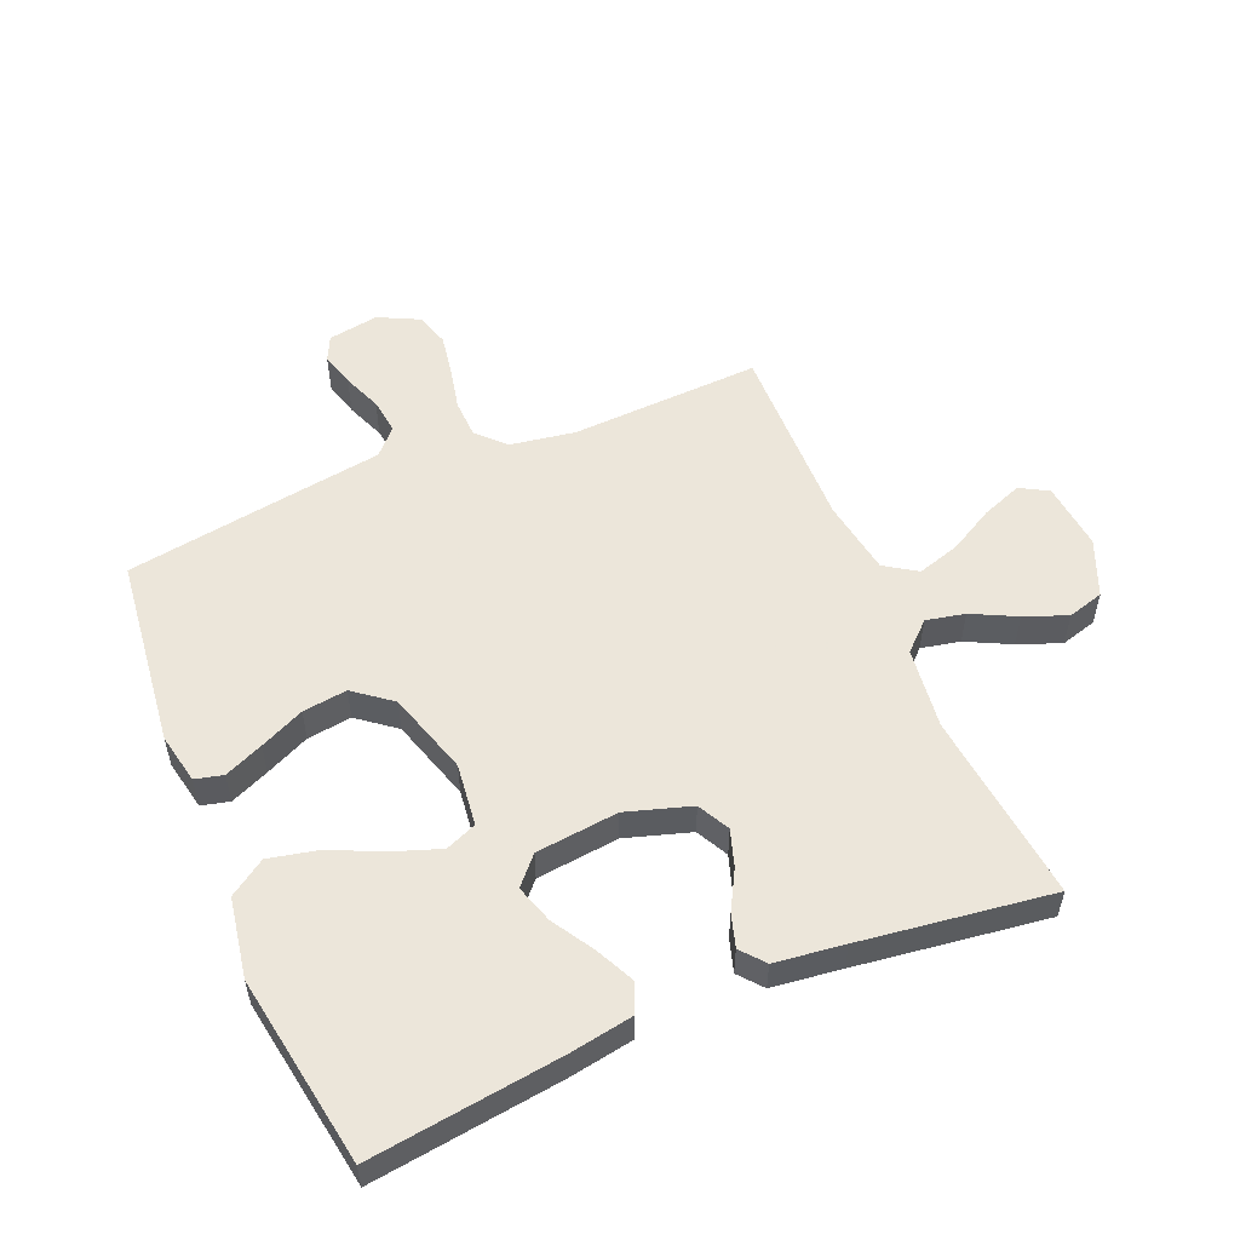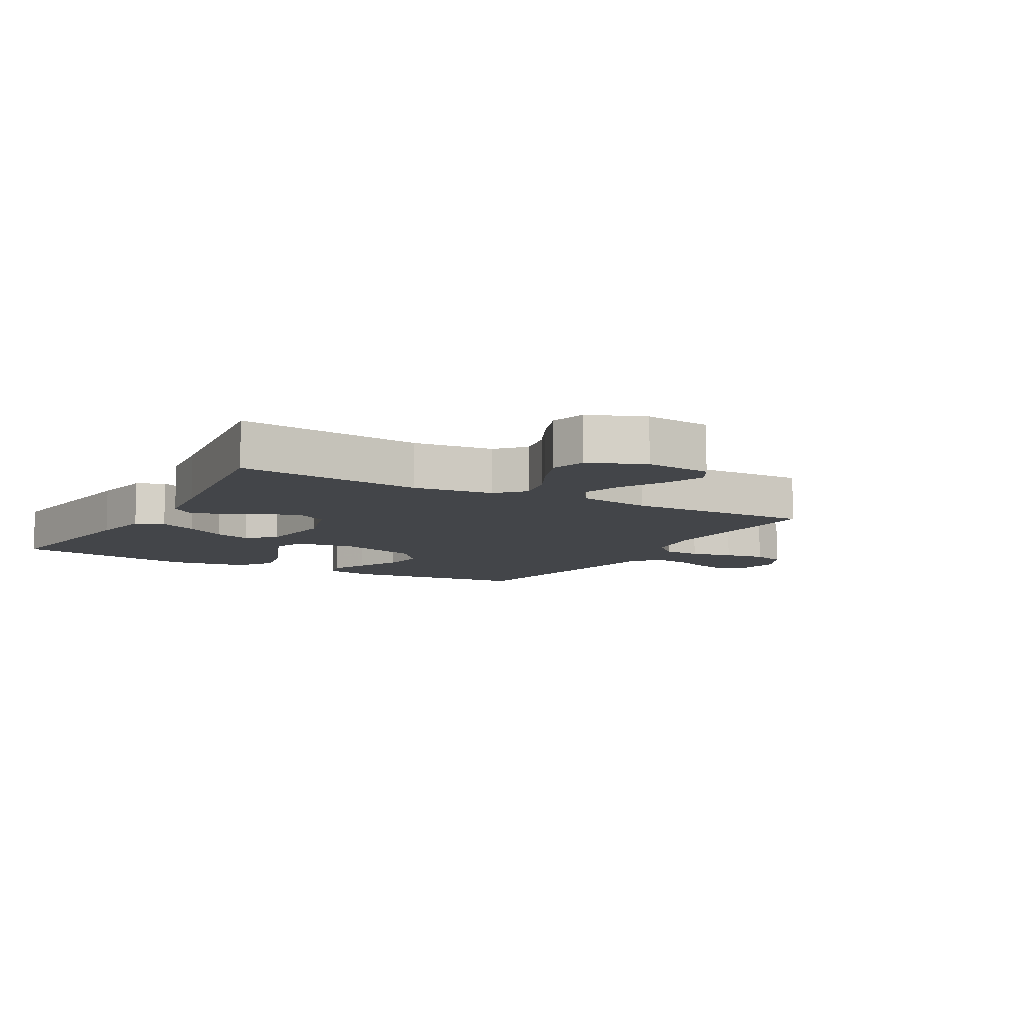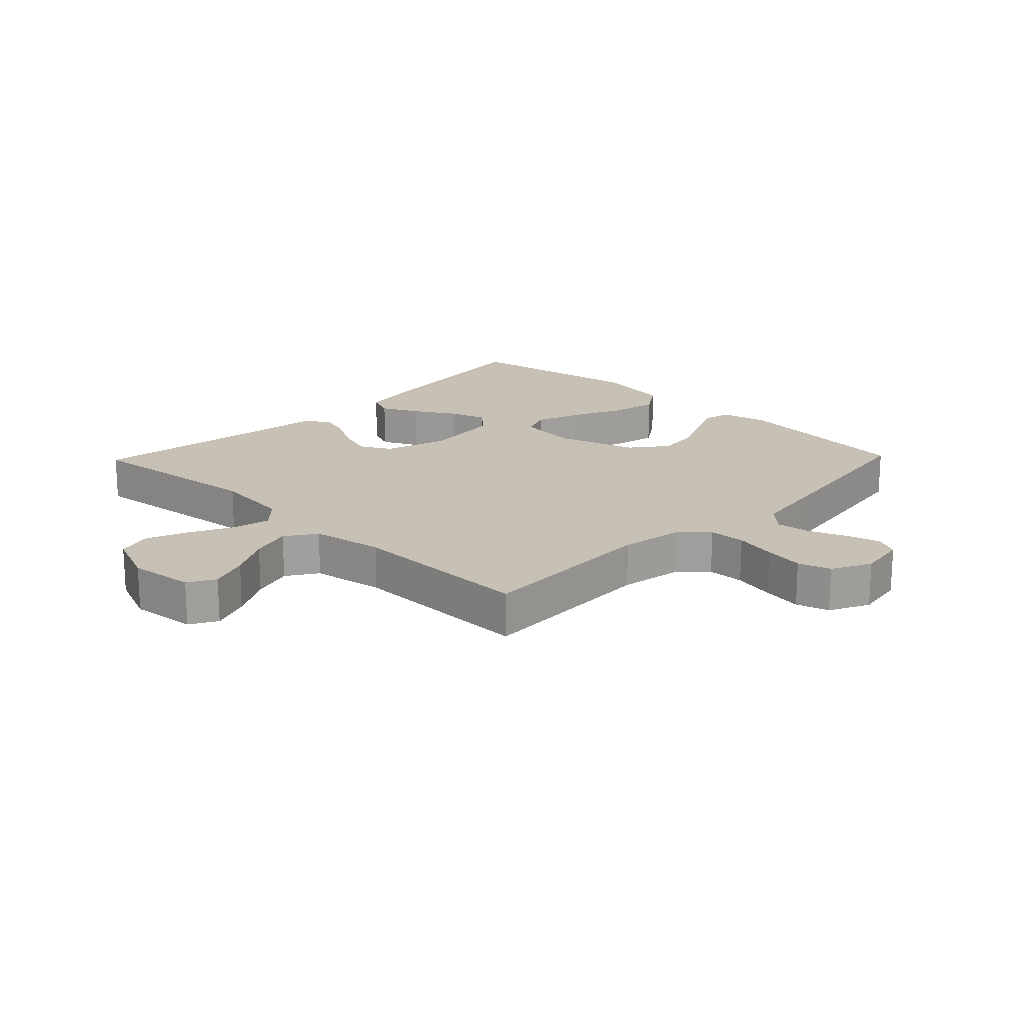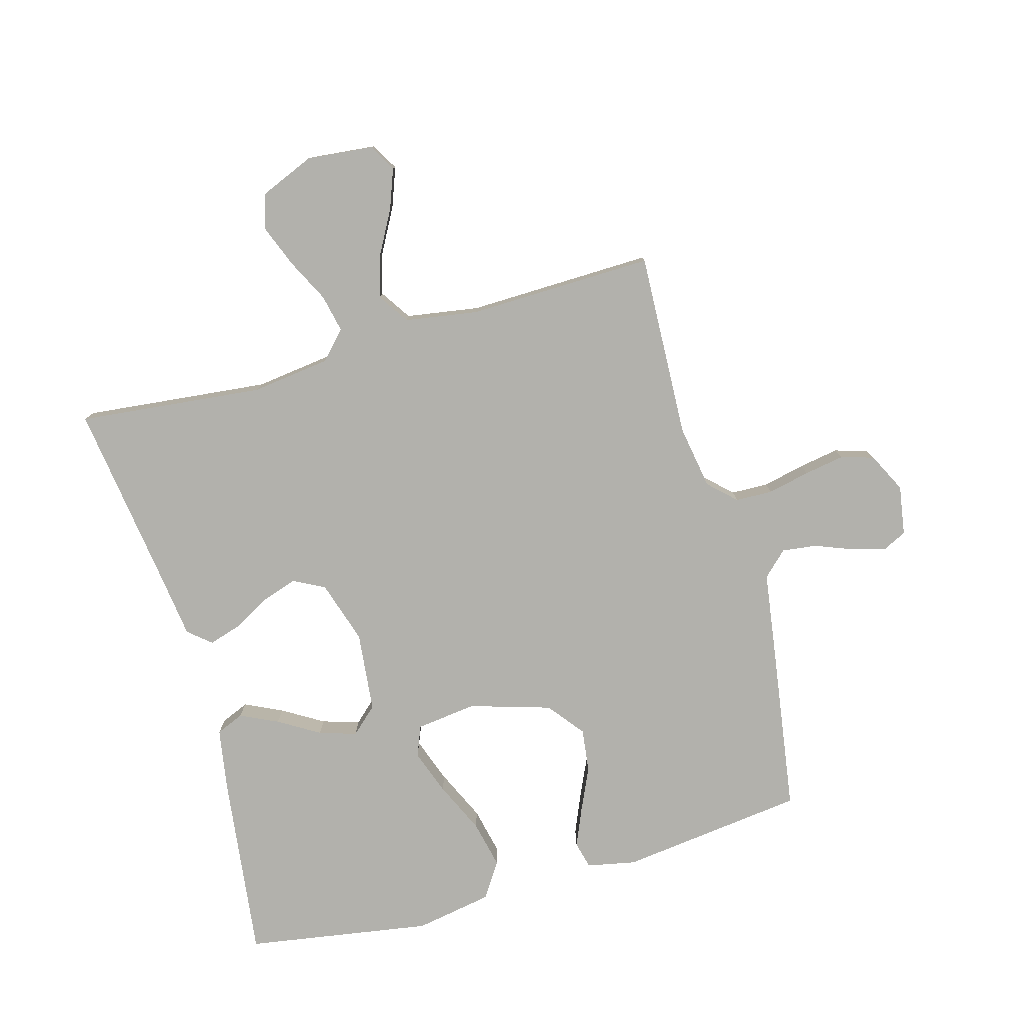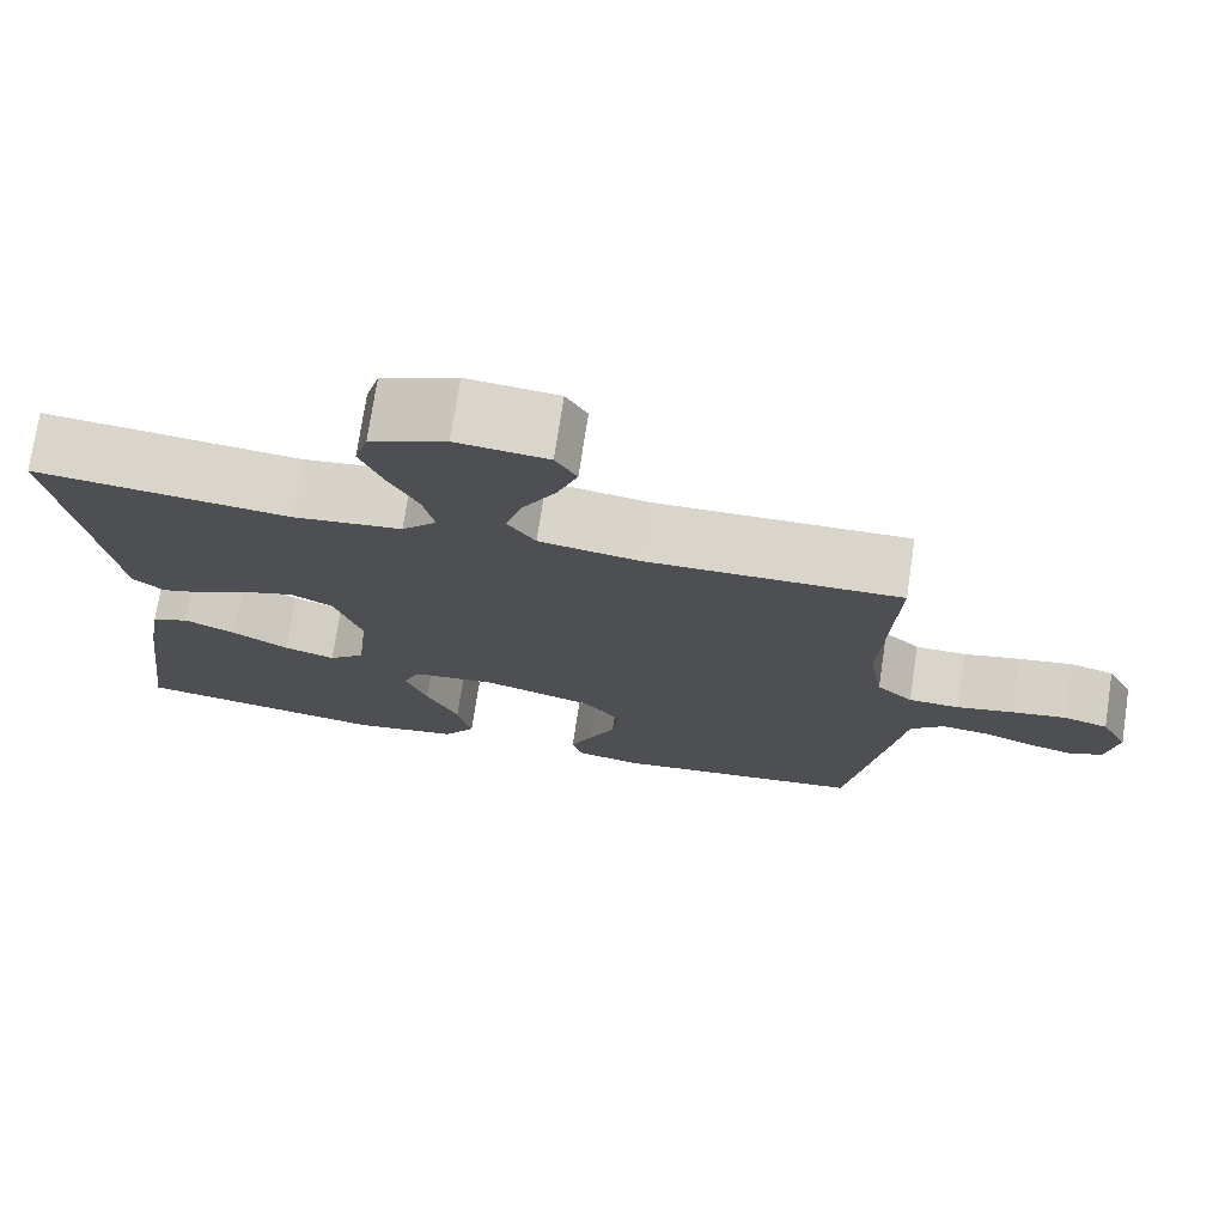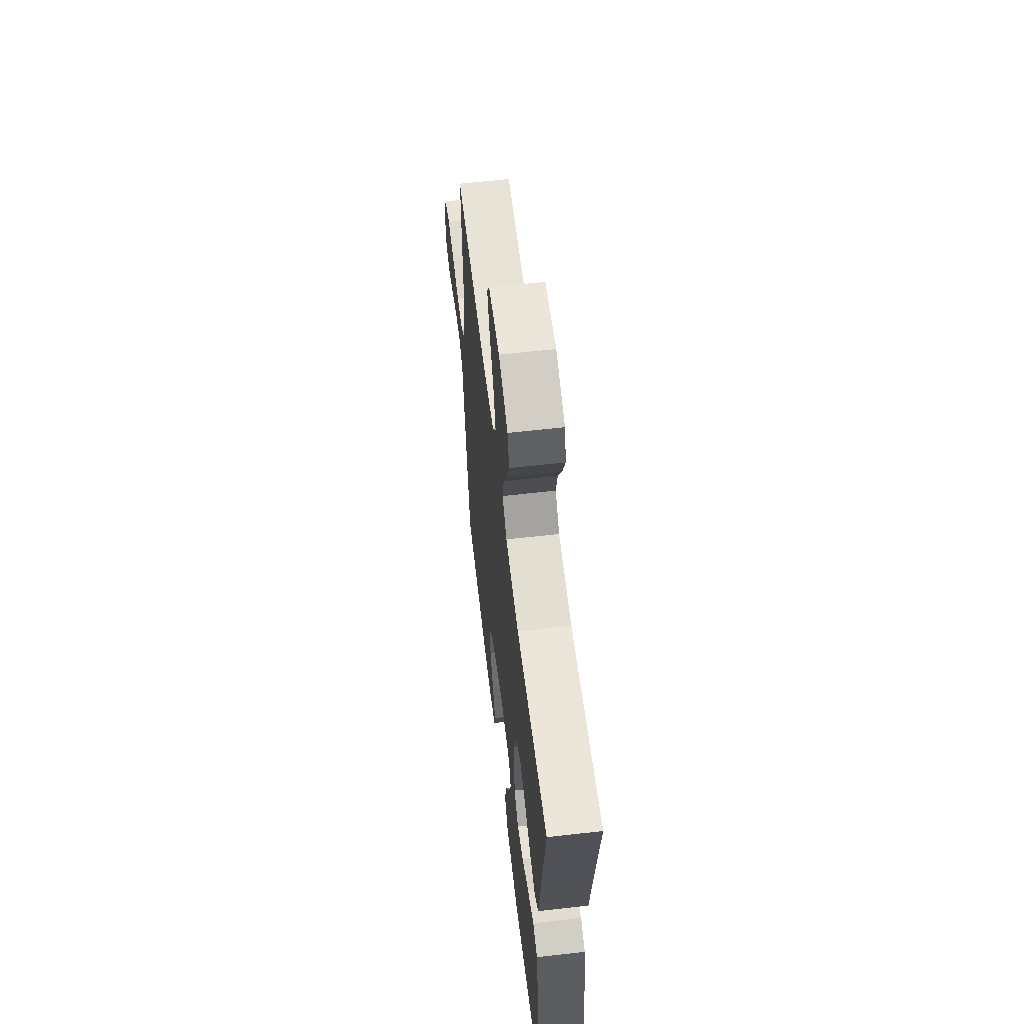
<metadata>
{"format":"obj","ext":"obj","renderer":"f3d","projection":"perspective","resolution":1024,"background":"white","views":[{"elev":54.6,"azim":-112.9,"up":"+Y"},{"elev":-8.8,"azim":-29.7,"up":"+Y"},{"elev":18.6,"azim":43.9,"up":"+Y"},{"elev":-78.9,"azim":15.8,"up":"+Y"},{"elev":74.4,"azim":8.6,"up":"+Z"},{"elev":60.7,"azim":-96.7,"up":"+Z"}]}
</metadata>
<code>
v -0.5 0.07 -0.5
v -0.462 0.07 -0.2
v -0.445 0.07 -0.1
v -0.4 0.07 -0.081
v -0.339 0.07 -0.11
v -0.273 0.07 -0.15
v -0.213 0.07 -0.169
v -0.17 0.07 -0.13
v -0.156 0.07 0
v -0.188 0.07 0.102
v -0.238 0.07 0.128
v -0.296 0.07 0.109
v -0.356 0.07 0.076
v -0.408 0.07 0.06
v -0.445 0.07 0.091
v -0.459 0.07 0.2
v -0.5 0.07 0.5
v -0.2 0.07 0.468
v -0.072 0.07 0.484
v -0.031 0.07 0.528
v -0.044 0.07 0.589
v -0.079 0.07 0.659
v -0.105 0.07 0.726
v -0.089 0.07 0.783
v 0 0.07 0.82
v 0.107 0.07 0.809
v 0.132 0.07 0.765
v 0.108 0.07 0.701
v 0.069 0.07 0.63
v 0.049 0.07 0.563
v 0.082 0.07 0.513
v 0.2 0.07 0.494
v 0.5 0.07 0.5
v 0.487 0.07 0.2
v 0.504 0.07 0.097
v 0.547 0.07 0.056
v 0.607 0.07 0.054
v 0.675 0.07 0.069
v 0.74 0.07 0.08
v 0.793 0.07 0.064
v 0.825 0.07 0
v 0.812 0.07 -0.08
v 0.773 0.07 -0.099
v 0.719 0.07 -0.084
v 0.658 0.07 -0.06
v 0.602 0.07 -0.053
v 0.562 0.07 -0.091
v 0.546 0.07 -0.2
v 0.5 0.07 -0.5
v 0.2 0.07 -0.536
v 0.121 0.07 -0.52
v 0.11 0.07 -0.476
v 0.136 0.07 -0.415
v 0.168 0.07 -0.345
v 0.177 0.07 -0.275
v 0.131 0.07 -0.216
v 0 0.07 -0.176
v -0.098 0.07 -0.188
v -0.118 0.07 -0.237
v -0.092 0.07 -0.31
v -0.054 0.07 -0.393
v -0.037 0.07 -0.47
v -0.075 0.07 -0.527
v -0.2 0.07 -0.549
v -0.5 0 -0.5
v -0.462 0 -0.2
v -0.445 0 -0.1
v -0.4 0 -0.081
v -0.339 0 -0.11
v -0.273 0 -0.15
v -0.213 0 -0.169
v -0.17 0 -0.13
v -0.156 0 0
v -0.188 0 0.102
v -0.238 0 0.128
v -0.296 0 0.109
v -0.356 0 0.076
v -0.408 0 0.06
v -0.445 0 0.091
v -0.459 0 0.2
v -0.5 0 0.5
v -0.2 0 0.468
v -0.072 0 0.484
v -0.031 0 0.528
v -0.044 0 0.589
v -0.079 0 0.659
v -0.105 0 0.726
v -0.089 0 0.783
v 0 0 0.82
v 0.107 0 0.809
v 0.132 0 0.765
v 0.108 0 0.701
v 0.069 0 0.63
v 0.049 0 0.563
v 0.082 0 0.513
v 0.2 0 0.494
v 0.5 0 0.5
v 0.487 0 0.2
v 0.504 0 0.097
v 0.547 0 0.056
v 0.607 0 0.054
v 0.675 0 0.069
v 0.74 0 0.08
v 0.793 0 0.064
v 0.825 0 0
v 0.812 0 -0.08
v 0.773 0 -0.099
v 0.719 0 -0.084
v 0.658 0 -0.06
v 0.602 0 -0.053
v 0.562 0 -0.091
v 0.546 0 -0.2
v 0.5 0 -0.5
v 0.2 0 -0.536
v 0.121 0 -0.52
v 0.11 0 -0.476
v 0.136 0 -0.415
v 0.168 0 -0.345
v 0.177 0 -0.275
v 0.131 0 -0.216
v 0 0 -0.176
v -0.098 0 -0.188
v -0.118 0 -0.237
v -0.092 0 -0.31
v -0.054 0 -0.393
v -0.037 0 -0.47
v -0.075 0 -0.527
v -0.2 0 -0.549
f 60 61 62 63
f 59 60 63 64
f 51 52 53 54
f 49 50 51 54
f 47 48 49 54
f 46 47 54 55
f 42 43 44 45
f 40 41 42 45
f 40 45 46
f 37 38 39 40
f 37 40 46 55
f 32 33 34
f 31 32 34 35
f 26 27 28 29
f 26 29 30
f 25 26 30
f 24 25 30
f 21 22 23 24
f 21 24 30
f 20 21 30 31
f 16 17 18
f 16 18 19
f 15 16 19
f 12 13 14 15
f 11 12 15 19
f 10 11 19 20
f 3 4 5 6
f 3 6 7
f 2 3 7
f 59 64 1 2
f 58 59 2 7
f 57 58 7 8
f 36 37 55 56
f 35 36 56 57
f 9 10 20 31
f 31 35 57
f 8 9 31 57
f 127 126 125 124
f 128 127 124 123
f 118 117 116 115
f 118 115 114 113
f 118 113 112 111
f 119 118 111 110
f 109 108 107 106
f 109 106 105 104
f 110 109 104
f 104 103 102 101
f 119 110 104 101
f 98 97 96
f 99 98 96 95
f 93 92 91 90
f 94 93 90
f 94 90 89
f 94 89 88
f 88 87 86 85
f 94 88 85
f 95 94 85 84
f 82 81 80
f 83 82 80
f 83 80 79
f 79 78 77 76
f 83 79 76 75
f 84 83 75 74
f 70 69 68 67
f 71 70 67
f 71 67 66
f 66 65 128 123
f 71 66 123 122
f 72 71 122 121
f 120 119 101 100
f 121 120 100 99
f 95 84 74 73
f 121 99 95
f 121 95 73 72
f 1 65 66 2
f 2 66 67 3
f 3 67 68 4
f 4 68 69 5
f 5 69 70 6
f 6 70 71 7
f 7 71 72 8
f 8 72 73 9
f 9 73 74 10
f 10 74 75 11
f 11 75 76 12
f 12 76 77 13
f 13 77 78 14
f 14 78 79 15
f 15 79 80 16
f 16 80 81 17
f 17 81 82 18
f 18 82 83 19
f 19 83 84 20
f 20 84 85 21
f 21 85 86 22
f 22 86 87 23
f 23 87 88 24
f 24 88 89 25
f 25 89 90 26
f 26 90 91 27
f 27 91 92 28
f 28 92 93 29
f 29 93 94 30
f 30 94 95 31
f 31 95 96 32
f 32 96 97 33
f 33 97 98 34
f 34 98 99 35
f 35 99 100 36
f 36 100 101 37
f 37 101 102 38
f 38 102 103 39
f 39 103 104 40
f 40 104 105 41
f 41 105 106 42
f 42 106 107 43
f 43 107 108 44
f 44 108 109 45
f 45 109 110 46
f 46 110 111 47
f 47 111 112 48
f 48 112 113 49
f 49 113 114 50
f 50 114 115 51
f 51 115 116 52
f 52 116 117 53
f 53 117 118 54
f 54 118 119 55
f 55 119 120 56
f 56 120 121 57
f 57 121 122 58
f 58 122 123 59
f 59 123 124 60
f 60 124 125 61
f 61 125 126 62
f 62 126 127 63
f 63 127 128 64
f 64 128 65 1

</code>
